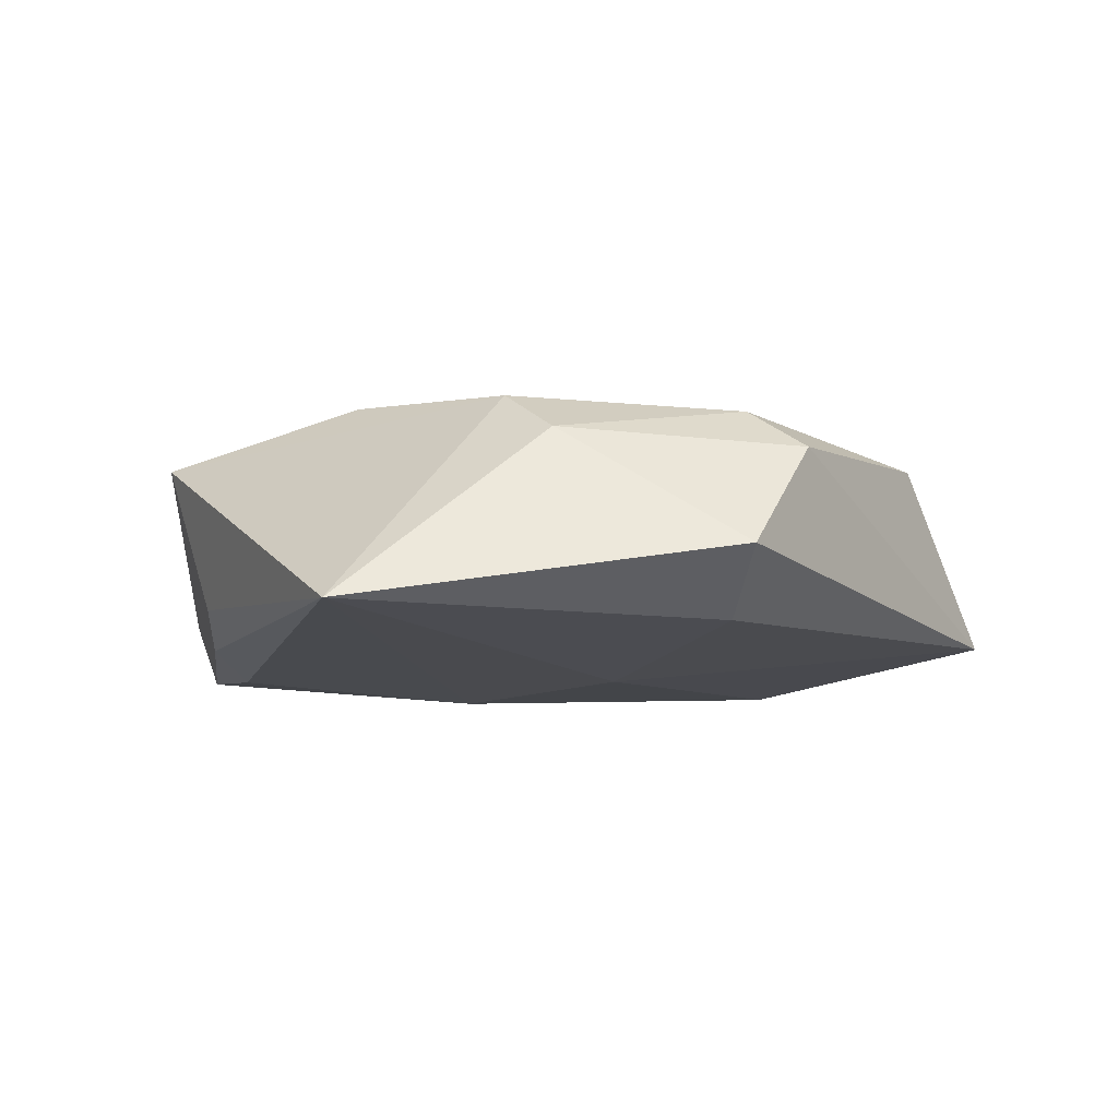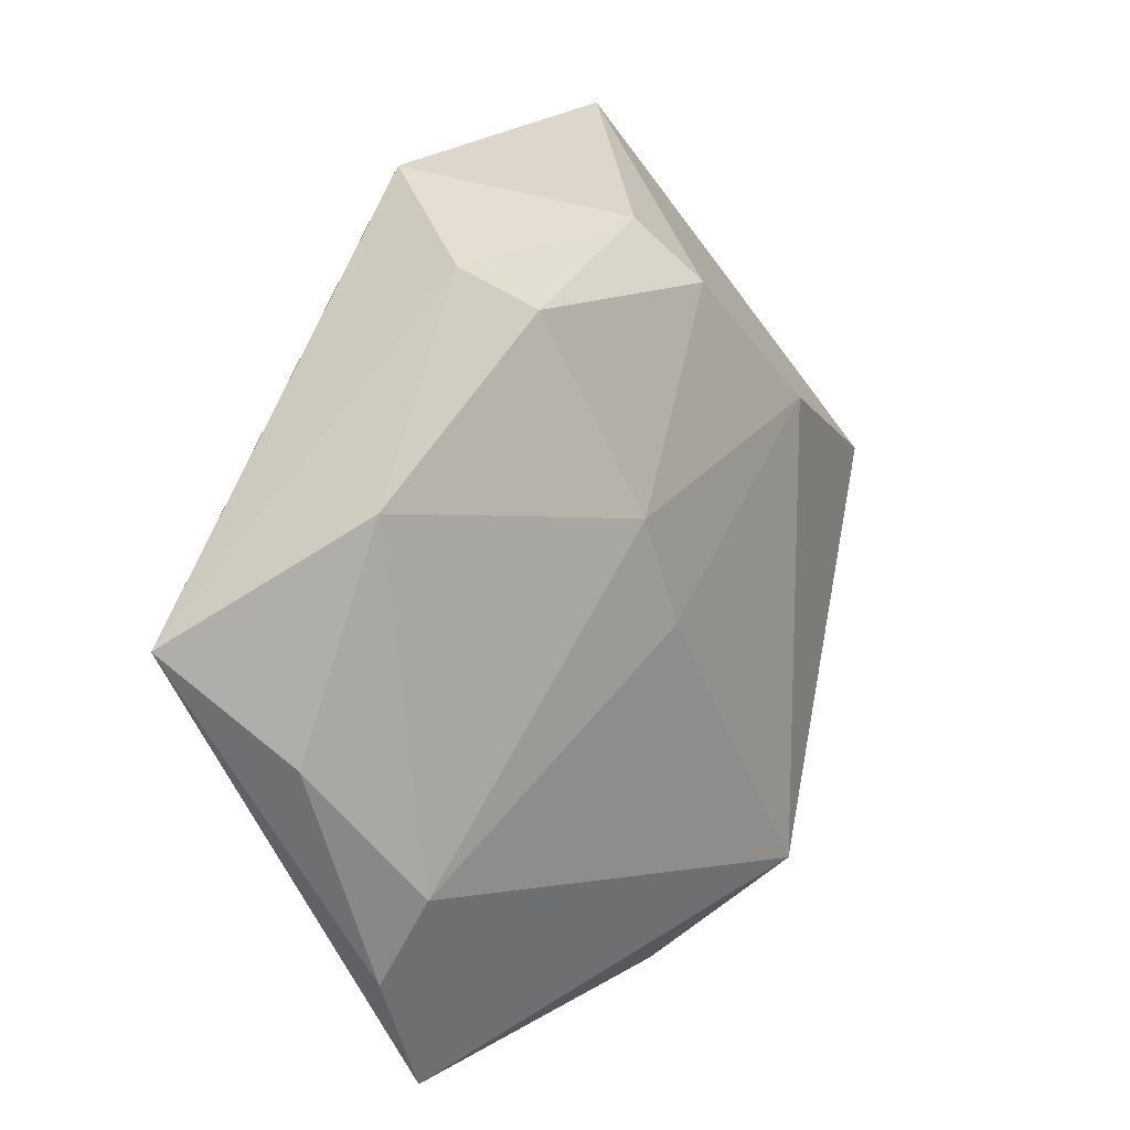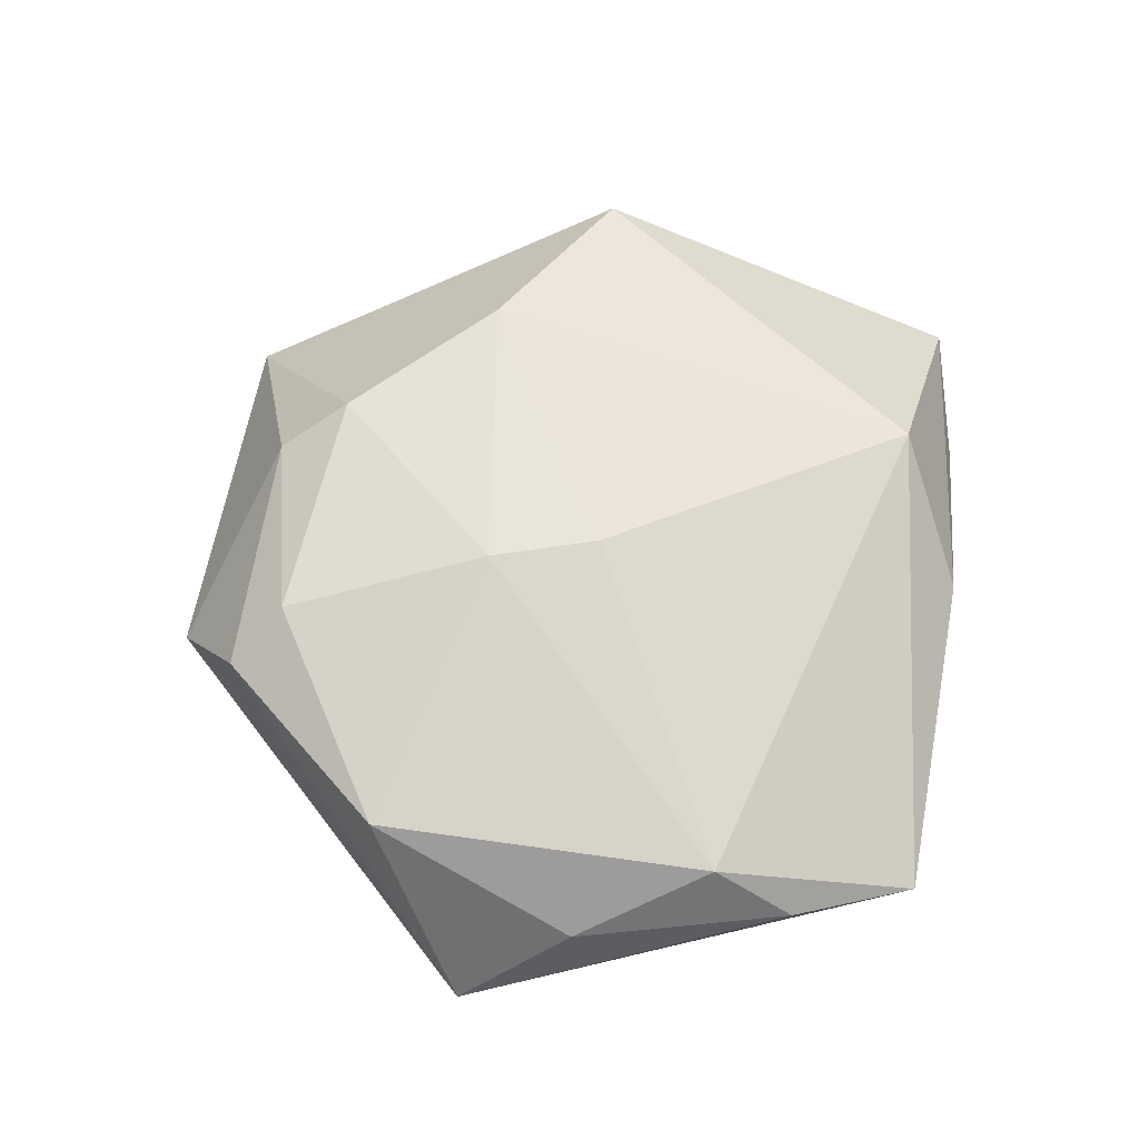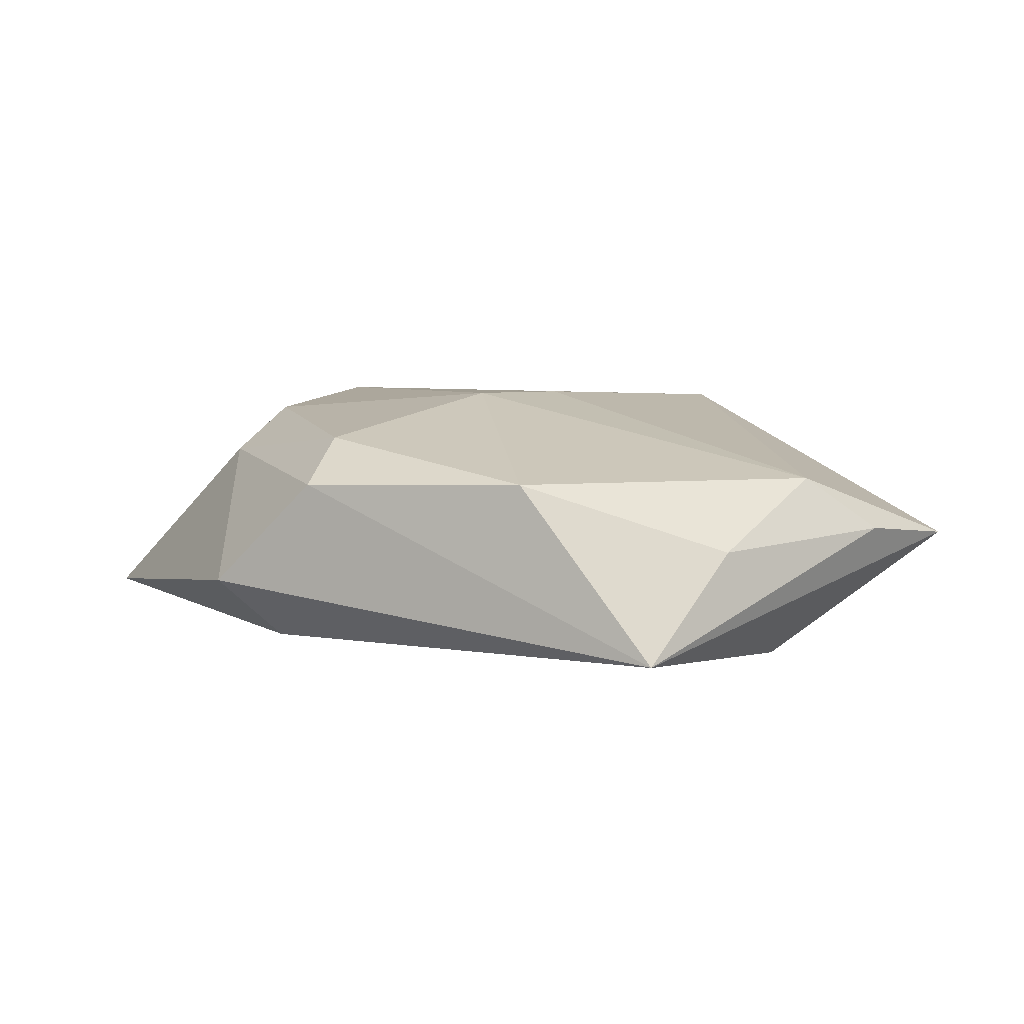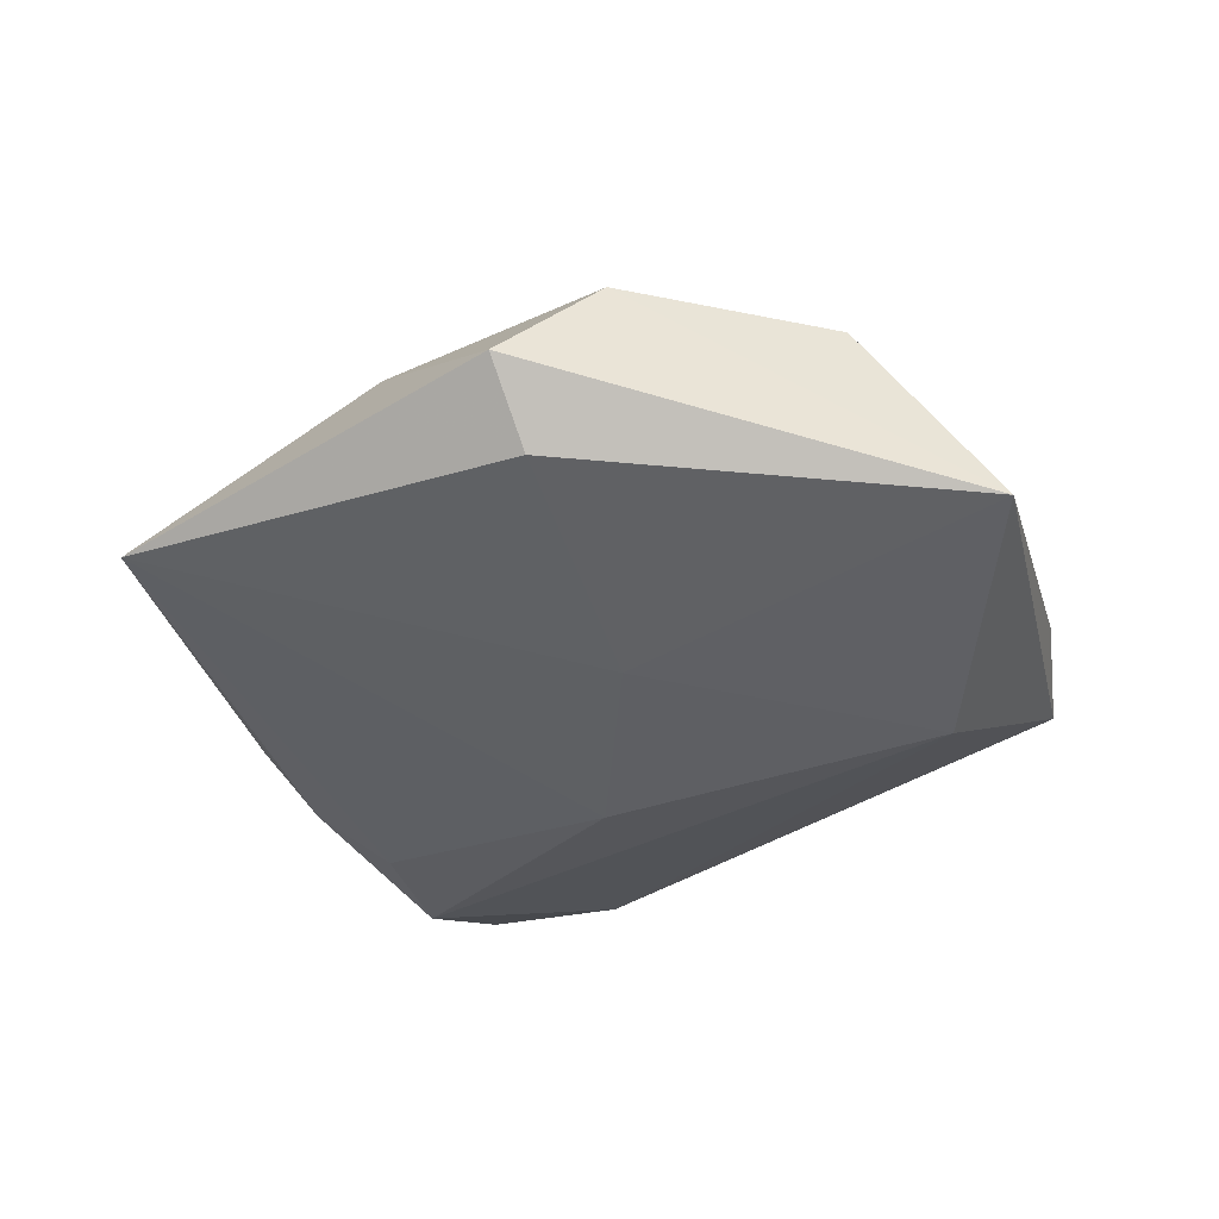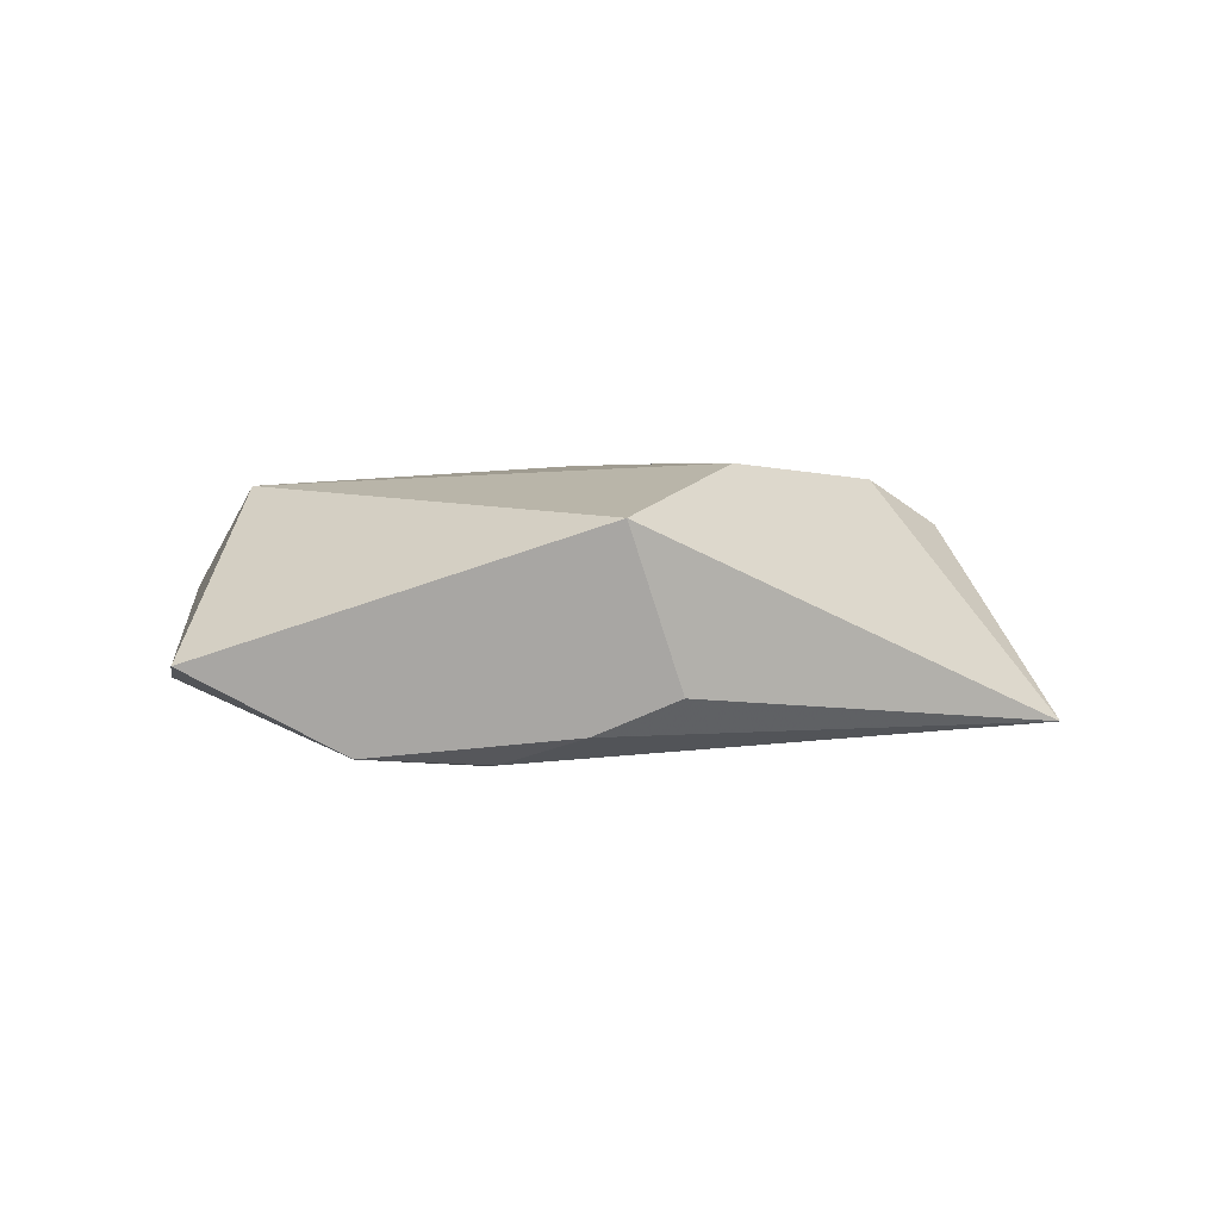
<metadata>
{"format":"obj","ext":"obj","renderer":"f3d","projection":"perspective","resolution":1024,"background":"white","views":[{"elev":-7.9,"azim":-177.1,"up":"+Z"},{"elev":4.6,"azim":-54.7,"up":"+Y"},{"elev":61.8,"azim":-69.6,"up":"+Z"},{"elev":7.8,"azim":-101.8,"up":"+Z"},{"elev":-39.2,"azim":-136.2,"up":"+Z"},{"elev":0.7,"azim":101.8,"up":"+Z"}]}
</metadata>
<code>
v -0.052 -0.003478 -0.01001
v -0.0217 0.03433 -0.01046
v 0.04873 -0.02995 -0.004019
v 0.0101 -0.009818 -0.01587
v -0.0266 -0.02601 -0.01427
v -0.03017 0.03185 0.008634
v 0.01946 0.05156 -0.009858
v -0.002756 0.03741 0.01011
v 0.0429 -0.0139 -0.01296
v -0.005119 -0.003195 0.01693
v -0.03467 -0.0273 0.008466
v -0.02565 -0.04815 8.196e-05
v -0.03413 -0.03637 0.002109
v -0.006542 -0.03109 -0.01029
v 0.02058 0.01901 0.01589
v 0.04355 0.01274 0.009851
v -0.04463 -0.01448 0.001385
v -0.01151 0.007632 0.0174
v -0.02364 0.02782 0.01339
v 0.03671 -0.001428 -0.01379
v -0.02407 0.04192 -0.003228
v 0.0335 -0.03599 -0.005636
v 0.02223 -0.03141 0.0139
v 0.03796 0.01722 -0.007088
v 0.002844 0.03095 0.01483
v -0.04298 0.009455 0.009574
v 0.03884 0.008137 -0.01086
v 0.0106 -0.04175 0.003424
v -0.008384 0.006752 -0.01459
f 11 12 23
f 23 12 28
f 28 3 23
f 27 3 9
f 26 11 18
f 23 3 16
f 7 25 16
f 3 27 16
f 2 1 21
f 7 2 21
f 22 28 12
f 3 28 22
f 9 3 22
f 23 16 15
f 25 18 15
f 15 16 25
f 24 27 7
f 7 16 24
f 24 16 27
f 9 4 20
f 20 4 7
f 20 27 9
f 7 27 20
f 17 11 26
f 26 1 17
f 12 1 5
f 5 4 9
f 9 22 5
f 6 1 26
f 6 21 1
f 23 15 10
f 10 15 18
f 10 11 23
f 10 18 11
f 13 1 12
f 13 17 1
f 12 11 13
f 11 17 13
f 14 22 12
f 12 5 14
f 14 5 22
f 4 5 29
f 7 4 29
f 29 2 7
f 29 1 2
f 29 5 1
f 21 6 8
f 8 25 7
f 7 21 8
f 19 18 25
f 25 8 19
f 19 8 6
f 26 18 19
f 19 6 26

</code>
